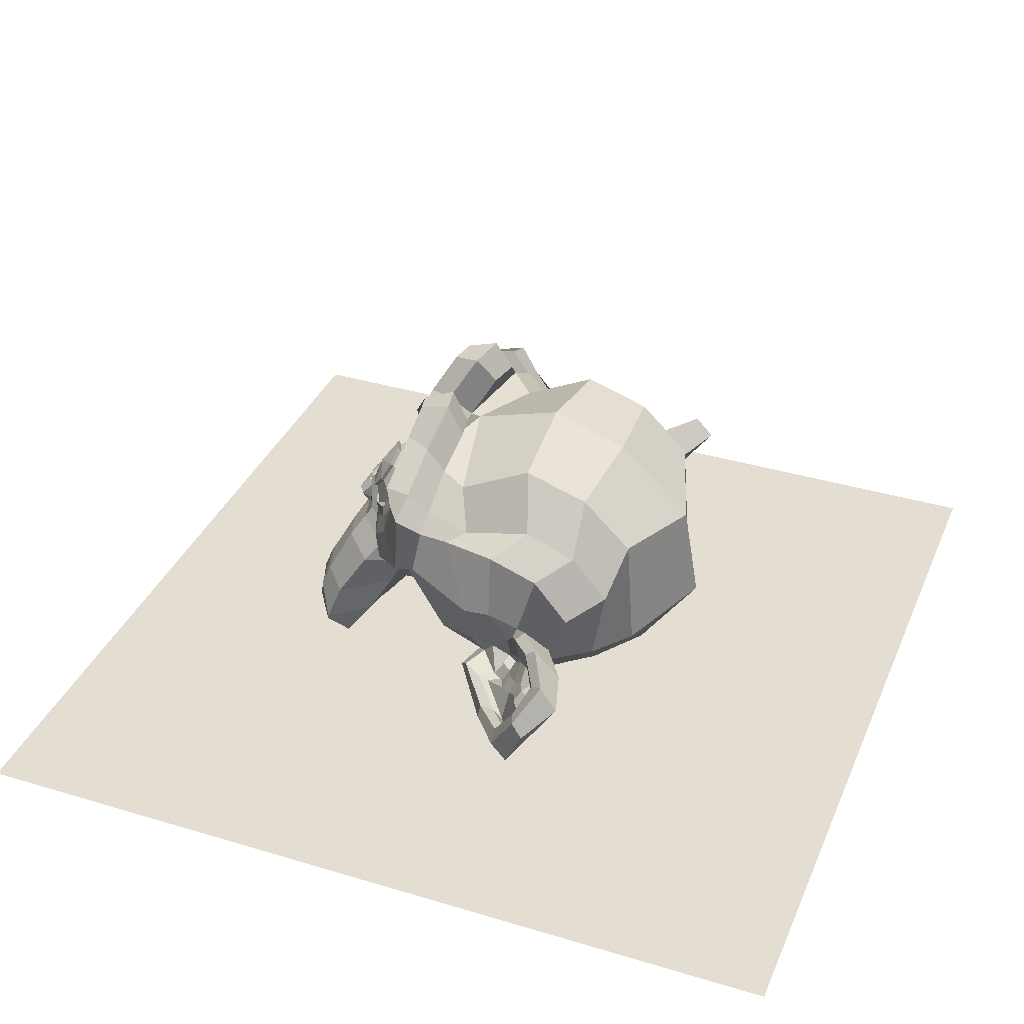
<metadata>
{"format":"obj","ext":"obj","renderer":"f3d","projection":"perspective","resolution":1024,"background":"white","views":[{"elev":36.2,"azim":111.4,"up":"+Y"}]}
</metadata>
<code>
o Suzanne
v 0.4375 1.123 0.5575
v -0.4375 1.123 0.5575
v 0.5 1.022 0.5294
v -0.5 1.022 0.5294
v 0.5469 0.9299 0.4582
v -0.5469 0.9299 0.4582
v 0.3516 0.885 0.5331
v -0.3516 0.885 0.5331
v 0.3516 0.9857 0.5894
v -0.3516 0.9857 0.5894
v 0.3516 1.105 0.5875
v -0.3516 1.105 0.5875
v 0.2734 1.14 0.5839
v -0.2734 1.14 0.5839
v 0.2031 1.051 0.5755
v -0.2031 1.051 0.5755
v 0.1562 0.9676 0.5175
v -0.1562 0.9676 0.5175
v 0.07812 1.13 0.4233
v -0.07812 1.13 0.4233
v 0.1406 1.176 0.4958
v -0.1406 1.176 0.4958
v 0.2422 1.206 0.5419
v -0.2422 1.206 0.5419
v 0.2734 1.278 0.4957
v -0.2734 1.278 0.4957
v 0.2031 1.301 0.416
v -0.2031 1.301 0.416
v 0.1562 1.29 0.3117
v -0.1562 1.29 0.3117
v 0.3516 1.34 0.2434
v -0.3516 1.34 0.2434
v 0.3516 1.341 0.3626
v -0.3516 1.341 0.3626
v 0.3516 1.296 0.4657
v -0.3516 1.296 0.4657
v 0.4375 1.261 0.4693
v -0.4375 1.261 0.4693
v 0.5 1.272 0.3699
v -0.5 1.272 0.3699
v 0.5469 1.253 0.2524
v -0.5469 1.253 0.2524
v 0.625 1.08 0.3442
v -0.625 1.08 0.3442
v 0.5625 1.138 0.4365
v -0.5625 1.138 0.4365
v 0.4688 1.185 0.5089
v -0.4688 1.185 0.5089
v 0.4766 1.193 0.5221
v -0.4766 1.193 0.5221
v 0.4453 1.276 0.4783
v -0.4453 1.276 0.4783
v 0.3516 1.322 0.4771
v -0.3516 1.322 0.4771
v 0.2656 1.297 0.5113
v -0.2656 1.297 0.5113
v 0.2266 1.218 0.5617
v -0.2266 1.218 0.5617
v 0.2656 1.146 0.6078
v -0.2656 1.146 0.6078
v 0.3516 1.222 0.5682
v -0.3516 1.222 0.5682
v 0.3516 1.104 0.6156
v -0.3516 1.104 0.6156
v 0.4453 1.125 0.5749
v -0.4453 1.125 0.5749
v 0 1.334 0.395
v 0 1.31 0.5029
v 0 0.3945 0.9846
v 0 0.7228 0.831
v 0 0.8432 0.7728
v 0 0.307 1.022
v 0 1.239 0.289
v 0 1.361 0.1745
v 0 1.037 -0.944
v 0 0.5898 -1.02
v 0 0.1873 -0.7362
v 0 0.06129 -0.09077
v 0.2031 0.7172 0.5751
v -0.2031 0.7172 0.5751
v 0.3125 0.5106 0.7161
v -0.3125 0.5106 0.7161
v 0.3516 0.2932 0.8546
v -0.3516 0.2932 0.8546
v 0.3672 0.1074 0.9266
v -0.3672 0.1074 0.9266
v 0.3281 0.05713 0.9494
v -0.3281 0.05713 0.9494
v 0.1797 0.05416 0.9884
v -0.1797 0.05416 0.9884
v 0 0.05357 1.017
v 0.4375 0.7399 0.5236
v -0.4375 0.7399 0.5236
v 0.6328 0.8298 0.4756
v -0.6328 0.8298 0.4756
v 0.8281 0.9375 0.2958
v -0.8281 0.9375 0.2958
v 0.8594 1.255 0.2698
v -0.8594 1.255 0.2698
v 0.7109 1.317 0.2668
v -0.7109 1.317 0.2668
v 0.4922 1.45 0.2565
v -0.4922 1.45 0.2565
v 0.3203 1.607 0.2121
v -0.3203 1.607 0.2121
v 0.1562 1.586 0.2528
v -0.1562 1.586 0.2528
v 0.0625 1.391 0.368
v -0.0625 1.391 0.368
v 0.1641 1.338 0.4298
v -0.1641 1.338 0.4298
v 0.125 1.241 0.4819
v -0.125 1.241 0.4819
v 0.2031 1.051 0.5755
v -0.2031 1.051 0.5755
v 0.375 0.9641 0.5846
v -0.375 0.9641 0.5846
v 0.4922 0.9868 0.533
v -0.4922 0.9868 0.533
v 0.625 1.08 0.4461
v -0.625 1.08 0.4461
v 0.6406 1.172 0.3873
v -0.6406 1.172 0.3873
v 0.6016 1.246 0.3585
v -0.6016 1.246 0.3585
v 0.4297 1.328 0.371
v -0.4297 1.328 0.371
v 0.25 1.376 0.3872
v -0.25 1.376 0.3872
v 0 0.322 1.031
v 0.1094 0.3616 1.006
v -0.1094 0.3616 1.006
v 0.1172 0.2501 1.049
v -0.1172 0.2501 1.049
v 0.0625 0.2022 1.061
v -0.0625 0.2022 1.061
v 0 0.1914 1.058
v 0 0.8114 0.7375
v 0 0.8533 0.7015
v 0.1016 0.8467 0.7057
v -0.1016 0.8467 0.7057
v 0.125 0.785 0.7543
v -0.125 0.785 0.7543
v 0.08594 0.7281 0.7813
v -0.08594 0.7281 0.7813
v 0.3984 0.8946 0.5918
v -0.3984 0.8946 0.5918
v 0.6172 0.955 0.4977
v -0.6172 0.955 0.4977
v 0.7266 1.068 0.3982
v -0.7266 1.068 0.3982
v 0.7422 1.242 0.3519
v -0.7422 1.242 0.3519
v 0.6875 1.313 0.3902
v -0.6875 1.313 0.3902
v 0.4375 1.462 0.3782
v -0.4375 1.462 0.3782
v 0.3125 1.563 0.3607
v -0.3125 1.563 0.3607
v 0.2031 1.551 0.3865
v -0.2031 1.551 0.3865
v 0.1016 1.389 0.4807
v -0.1016 1.389 0.4807
v 0.125 0.924 0.7398
v -0.125 0.924 0.7398
v 0.2109 0.5796 0.8389
v -0.2109 0.5796 0.8389
v 0.25 0.3495 0.9576
v -0.25 0.3495 0.9576
v 0.2656 0.2381 1.001
v -0.2656 0.2381 1.001
v 0.2344 0.1423 1.025
v -0.2344 0.1423 1.025
v 0.1641 0.1291 1.033
v -0.1641 0.1291 1.033
v 0 0.1201 1.048
v 0 1.003 0.5875
v 0 1.162 0.5323
v 0.3281 1.374 0.3698
v -0.3281 1.374 0.3698
v 0.1641 1.095 0.5569
v -0.1641 1.095 0.5569
v 0.1328 1.158 0.5257
v -0.1328 1.158 0.5257
v 0.1172 0.3879 0.9888
v -0.1172 0.3879 0.9888
v 0.07812 0.6005 0.8718
v -0.07812 0.6005 0.8718
v 0 0.6005 0.8718
v 0 0.6952 0.8022
v 0.09375 0.7623 0.8058
v -0.09375 0.7623 0.8058
v 0.1328 0.8102 0.7938
v -0.1328 0.8102 0.7938
v 0.1094 0.8809 0.7302
v -0.1094 0.8809 0.7302
v 0.03906 0.8875 0.726
v -0.03906 0.8875 0.726
v 0 0.8468 0.8075
v 0.04688 0.8845 0.765
v -0.04688 0.8845 0.765
v 0.09375 0.8779 0.7692
v -0.09375 0.8779 0.7692
v 0.1094 0.827 0.8201
v -0.1094 0.827 0.8201
v 0.07812 0.7946 0.813
v -0.07812 0.7946 0.813
v 0 0.7617 0.834
v 0.2578 0.6076 0.6357
v -0.2578 0.6076 0.6357
v 0.1641 0.7509 0.7297
v -0.1641 0.7509 0.7297
v 0.1797 0.6916 0.7675
v -0.1797 0.6916 0.7675
v 0.2344 0.6603 0.6021
v -0.2344 0.6603 0.6021
v 0 0.2046 1.05
v 0.04688 0.2112 1.046
v -0.04688 0.2112 1.046
v 0.09375 0.2633 1.04
v -0.09375 0.2633 1.04
v 0.09375 0.3376 1.012
v -0.09375 0.3376 1.012
v 0 0.2669 0.9733
v 0.09375 0.2974 0.9631
v -0.09375 0.2974 0.9631
v 0.09375 0.2321 0.9769
v -0.09375 0.2321 0.9769
v 0.04688 0.195 0.9913
v -0.04688 0.195 0.9913
v 0 0.1884 0.9955
v 0.1719 1.177 0.5413
v -0.1719 1.177 0.5413
v 0.1875 1.12 0.5683
v -0.1875 1.12 0.5683
v 0.3359 1.343 0.4082
v -0.3359 1.343 0.4082
v 0.2734 1.344 0.4256
v -0.2734 1.344 0.4256
v 0.4219 1.325 0.4382
v -0.4219 1.325 0.4382
v 0.5625 1.243 0.3975
v -0.5625 1.243 0.3975
v 0.5859 1.186 0.4245
v -0.5859 1.186 0.4245
v 0.5781 1.103 0.4682
v -0.5781 1.103 0.4682
v 0.4766 1.045 0.5516
v -0.4766 1.045 0.5516
v 0.375 1.025 0.5923
v -0.375 1.025 0.5923
v 0.2266 1.085 0.6001
v -0.2266 1.085 0.6001
v 0.1797 1.243 0.4993
v -0.1797 1.243 0.4993
v 0.2109 1.309 0.4573
v -0.2109 1.309 0.4573
v 0.2344 1.283 0.446
v -0.2344 1.283 0.446
v 0.1953 1.231 0.4796
v -0.1953 1.231 0.4796
v 0.2422 1.086 0.5719
v -0.2422 1.086 0.5719
v 0.375 1.036 0.5666
v -0.375 1.036 0.5666
v 0.4609 1.05 0.53
v -0.4609 1.05 0.53
v 0.5469 1.112 0.4533
v -0.5469 1.112 0.4533
v 0.5547 1.171 0.4155
v -0.5547 1.171 0.4155
v 0.5312 1.222 0.3927
v -0.5312 1.222 0.3927
v 0.4141 1.306 0.4226
v -0.4141 1.306 0.4226
v 0.2812 1.321 0.4316
v -0.2812 1.321 0.4316
v 0.3359 1.319 0.4142
v -0.3359 1.319 0.4142
v 0.2031 1.121 0.5401
v -0.2031 1.121 0.5401
v 0.1953 1.167 0.5108
v -0.1953 1.167 0.5108
v 0.1094 1.289 0.2662
v -0.1094 1.289 0.2662
v 0.1953 1.465 0.1636
v -0.1953 1.465 0.1636
v 0.3359 1.472 0.1313
v -0.3359 1.472 0.1313
v 0.4844 1.339 0.1697
v -0.4844 1.339 0.1697
v 0.6797 1.22 0.1716
v -0.6797 1.22 0.1716
v 0.7969 1.163 0.1704
v -0.7969 1.163 0.1704
v 0.7734 0.9129 0.2281
v -0.7734 0.9129 0.2281
v 0.6016 0.7956 0.3492
v -0.6016 0.7956 0.3492
v 0.4375 0.7459 0.4457
v -0.4375 0.7459 0.4457
v 0 1.486 -0.239
v 0 1.361 -0.5949
v 0 0.04729 -0.4617
v 0 0.2851 0.4058
v 0 -0.002813 0.9135
v 0 0.07916 0.7223
v 0 0.2642 0.5766
v 0 0.3157 0.4975
v 0.8516 0.8001 -0.07983
v -0.8516 0.8001 -0.07983
v 0.8594 0.818 -0.2117
v -0.8594 0.818 -0.2117
v 0.7734 0.562 -0.5117
v -0.7734 0.562 -0.5117
v 0.4609 0.5642 -0.8281
v -0.4609 0.5642 -0.8281
v 0.7344 0.5713 0.08449
v -0.7344 0.5713 0.08449
v 0.5938 0.3795 -0.07119
v -0.5938 0.3795 -0.07119
v 0.6406 0.3356 -0.3582
v -0.6406 0.3356 -0.3582
v 0.3359 0.2623 -0.5894
v -0.3359 0.2623 -0.5894
v 0.2344 0.4949 0.5315
v -0.2344 0.4949 0.5315
v 0.1797 0.3624 0.4399
v -0.1797 0.3624 0.4399
v 0.2891 0.1792 0.7049
v -0.2891 0.1792 0.7049
v 0.25 0.3613 0.5981
v -0.25 0.3613 0.5981
v 0.3281 0.01631 0.8272
v -0.3281 0.01631 0.8272
v 0.1406 0.1313 0.7169
v -0.1406 0.1313 0.7169
v 0.125 0.3116 0.5928
v -0.125 0.3116 0.5928
v 0.1641 0.01095 0.877
v -0.1641 0.01095 0.877
v 0.2188 0.5668 0.5135
v -0.2188 0.5668 0.5135
v 0.2109 0.6339 0.5171
v -0.2109 0.6339 0.5171
v 0.2031 0.6968 0.514
v -0.2031 0.6968 0.514
v 0.2109 0.3318 0.3483
v -0.2109 0.3318 0.3483
v 0.2969 0.1668 -0.05608
v -0.2969 0.1668 -0.05608
v 0.3438 0.1582 -0.3748
v -0.3438 0.1582 -0.3748
v 0.4531 1.099 -0.7889
v -0.4531 1.099 -0.7889
v 0.4531 1.319 -0.5589
v -0.4531 1.319 -0.5589
v 0.4531 1.417 -0.26
v -0.4531 1.417 -0.26
v 0.4609 1.245 0.08108
v -0.4609 1.245 0.08108
v 0.7266 1.096 0.065
v -0.7266 1.096 0.065
v 0.6328 1.106 -0.006314
v -0.6328 1.106 -0.006314
v 0.6406 1.195 -0.3317
v -0.6406 1.195 -0.3317
v 0.7969 1.115 -0.1969
v -0.7969 1.115 -0.1969
v 0.7969 1.031 -0.4305
v -0.7969 1.031 -0.4305
v 0.6406 1.101 -0.5678
v -0.6406 1.101 -0.5678
v 0.6406 0.907 -0.7408
v -0.6406 0.907 -0.7408
v 0.7969 0.8345 -0.5928
v -0.7969 0.8345 -0.5928
v 0.6172 0.5349 -0.6705
v -0.6172 0.5349 -0.6705
v 0.4844 0.2989 -0.4738
v -0.4844 0.2989 -0.4738
v 0.8203 0.7406 -0.3476
v -0.8203 0.7406 -0.3476
v 0.4062 0.5079 0.2175
v -0.4062 0.5079 0.2175
v 0.4297 0.295 -0.07293
v -0.4297 0.295 -0.07293
v 0.8906 0.7897 -0.416
v -0.8906 0.7897 -0.416
v 0.7734 0.3873 -0.02985
v -0.7734 0.3873 -0.02985
v 1.039 0.3111 -0.2221
v -1.039 0.3111 -0.2221
v 1.281 0.3883 -0.3918
v -1.281 0.3883 -0.3918
v 1.352 0.6165 -0.5279
v -1.352 0.6165 -0.5279
v 1.234 0.7746 -0.6287
v -1.234 0.7746 -0.6287
v 1.023 0.807 -0.5196
v -1.023 0.807 -0.5196
v 1.016 0.7669 -0.4663
v -1.016 0.7669 -0.4663
v 1.188 0.7321 -0.5645
v -1.188 0.7321 -0.5645
v 1.266 0.5985 -0.4979
v -1.266 0.5985 -0.4979
v 1.211 0.4206 -0.3846
v -1.211 0.4206 -0.3846
v 1.031 0.3764 -0.236
v -1.031 0.3764 -0.236
v 0.8281 0.4424 -0.07422
v -0.8281 0.4424 -0.07422
v 0.9219 0.7586 -0.3776
v -0.9219 0.7586 -0.3776
v 0.9453 0.6747 -0.4075
v -0.9453 0.6747 -0.4075
v 0.8828 0.4399 -0.1653
v -0.8828 0.4399 -0.1653
v 1.039 0.3757 -0.3097
v -1.039 0.3757 -0.3097
v 1.188 0.4128 -0.4259
v -1.188 0.4128 -0.4259
v 1.234 0.5446 -0.5099
v -1.234 0.5446 -0.5099
v 1.172 0.641 -0.5621
v -1.172 0.641 -0.5621
v 1.023 0.6698 -0.4878
v -1.023 0.6698 -0.4878
v 0.8438 0.7035 -0.3332
v -0.8438 0.7035 -0.3332
v 0.8359 0.5711 -0.323
v -0.8359 0.5711 -0.323
v 0.7578 0.5052 -0.281
v -0.7578 0.5052 -0.281
v 0.8203 0.4986 -0.2768
v -0.8203 0.4986 -0.2768
v 0.8438 0.4393 -0.239
v -0.8438 0.4393 -0.239
v 0.8125 0.4129 -0.2222
v -0.8125 0.4129 -0.2222
v 0.7266 0.5353 -0.0593
v -0.7266 0.5353 -0.0593
v 0.7188 0.4609 -0.1324
v -0.7188 0.4609 -0.1324
v 0.7188 0.5052 -0.1791
v -0.7188 0.5052 -0.1791
v 0.7969 0.631 -0.287
v -0.7969 0.631 -0.287
v 0.8906 0.6346 -0.3542
v -0.8906 0.6346 -0.3542
v 0.8906 0.5986 -0.3961
v -0.8906 0.5986 -0.3961
v 0.8125 0.3877 -0.2617
v -0.8125 0.3877 -0.2617
v 0.8516 0.4141 -0.2785
v -0.8516 0.4141 -0.2785
v 0.8281 0.4668 -0.3121
v -0.8281 0.4668 -0.3121
v 0.7656 0.48 -0.3205
v -0.7656 0.48 -0.3205
v 0.8438 0.5459 -0.3625
v -0.8438 0.5459 -0.3625
v 1.039 0.6273 -0.5255
v -1.039 0.6273 -0.5255
v 1.188 0.6027 -0.5932
v -1.188 0.6027 -0.5932
v 1.258 0.5128 -0.5452
v -1.258 0.5128 -0.5452
v 1.211 0.3852 -0.4547
v -1.211 0.3852 -0.4547
v 1.047 0.3463 -0.3558
v -1.047 0.3463 -0.3558
v 0.8828 0.4171 -0.2156
v -0.8828 0.4171 -0.2156
v 0.9531 0.6321 -0.4452
v -0.9531 0.6321 -0.4452
v 0.8906 0.489 -0.3355
v -0.8906 0.489 -0.3355
v 0.9375 0.4452 -0.3169
v -0.9375 0.4452 -0.3169
v 1 0.4812 -0.3768
v -1 0.4812 -0.3768
v 0.9609 0.5291 -0.3888
v -0.9609 0.5291 -0.3888
v 1.016 0.5692 -0.4422
v -1.016 0.5692 -0.4422
v 1.055 0.5255 -0.4236
v -1.055 0.5255 -0.4236
v 1.109 0.541 -0.4428
v -1.109 0.541 -0.4428
v 1.086 0.5937 -0.4764
v -1.086 0.5937 -0.4764
v 1.023 0.6817 -0.6436
v -1.023 0.6817 -0.6436
v 1.25 0.6745 -0.7131
v -1.25 0.6745 -0.7131
v 1.367 0.5547 -0.5812
v -1.367 0.5547 -0.5812
v 1.312 0.3337 -0.4774
v -1.312 0.3337 -0.4774
v 1.039 0.2361 -0.3689
v -1.039 0.2361 -0.3689
v 0.7891 0.2913 -0.2095
v -0.7891 0.2913 -0.2095
v 0.8594 0.6902 -0.5286
v -0.8594 0.6902 -0.5286
g Suzanne_Suzanne_Material.002
f 47 1 3 45
f 4 2 48 46
f 45 3 5 43
f 6 4 46 44
f 3 9 7 5
f 8 10 4 6
f 1 11 9 3
f 10 12 2 4
f 11 13 15 9
f 16 14 12 10
f 9 15 17 7
f 18 16 10 8
f 15 21 19 17
f 20 22 16 18
f 13 23 21 15
f 22 24 14 16
f 23 25 27 21
f 28 26 24 22
f 21 27 29 19
f 30 28 22 20
f 27 33 31 29
f 32 34 28 30
f 25 35 33 27
f 34 36 26 28
f 35 37 39 33
f 40 38 36 34
f 33 39 41 31
f 42 40 34 32
f 39 45 43 41
f 44 46 40 42
f 37 47 45 39
f 46 48 38 40
f 47 37 51 49
f 52 38 48 50
f 37 35 53 51
f 54 36 38 52
f 35 25 55 53
f 56 26 36 54
f 25 23 57 55
f 58 24 26 56
f 23 13 59 57
f 60 14 24 58
f 13 11 63 59
f 64 12 14 60
f 11 1 65 63
f 66 2 12 64
f 1 47 49 65
f 50 48 2 66
f 61 65 49
f 50 66 62
f 63 65 61
f 62 66 64
f 61 59 63
f 64 60 62
f 61 57 59
f 60 58 62
f 61 55 57
f 58 56 62
f 61 53 55
f 56 54 62
f 61 51 53
f 54 52 62
f 61 49 51
f 52 50 62
f 89 174 176 91
f 176 175 90 91
f 87 172 174 89
f 175 173 88 90
f 85 170 172 87
f 173 171 86 88
f 83 168 170 85
f 171 169 84 86
f 81 166 168 83
f 169 167 82 84
f 79 92 146 164
f 147 93 80 165
f 92 94 148 146
f 149 95 93 147
f 94 96 150 148
f 151 97 95 149
f 96 98 152 150
f 153 99 97 151
f 98 100 154 152
f 155 101 99 153
f 100 102 156 154
f 157 103 101 155
f 102 104 158 156
f 159 105 103 157
f 104 106 160 158
f 161 107 105 159
f 106 108 162 160
f 163 109 107 161
f 108 67 68 162
f 68 67 109 163
f 110 128 160 162
f 161 129 111 163
f 128 179 158 160
f 159 180 129 161
f 126 156 158 179
f 159 157 127 180
f 124 154 156 126
f 157 155 125 127
f 122 152 154 124
f 155 153 123 125
f 120 150 152 122
f 153 151 121 123
f 118 148 150 120
f 151 149 119 121
f 116 146 148 118
f 149 147 117 119
f 114 164 146 116
f 147 165 115 117
f 114 181 177 164
f 177 182 115 165
f 110 162 68 112
f 68 163 111 113
f 112 68 178 183
f 178 68 113 184
f 177 181 183 178
f 184 182 177 178
f 135 137 176 174
f 176 137 136 175
f 133 135 174 172
f 175 136 134 173
f 131 133 172 170
f 173 134 132 171
f 166 187 185 168
f 186 188 167 169
f 131 170 168 185
f 169 171 132 186
f 144 190 189 187
f 189 190 145 188
f 185 187 189 69
f 189 188 186 69
f 130 131 185 69
f 186 132 130 69
f 142 193 191 144
f 192 194 143 145
f 140 195 193 142
f 194 196 141 143
f 139 197 195 140
f 196 198 139 141
f 138 71 197 139
f 198 71 138 139
f 190 144 191 70
f 192 145 190 70
f 70 191 206 208
f 207 192 70 208
f 71 199 200 197
f 201 199 71 198
f 197 200 202 195
f 203 201 198 196
f 195 202 204 193
f 205 203 196 194
f 193 204 206 191
f 207 205 194 192
f 199 204 202 200
f 203 205 199 201
f 199 208 206 204
f 207 208 199 205
f 139 140 164 177
f 165 141 139 177
f 140 142 211 164
f 212 143 141 165
f 142 144 213 211
f 214 145 143 212
f 144 187 166 213
f 167 188 145 214
f 81 209 213 166
f 214 210 82 167
f 209 215 211 213
f 212 216 210 214
f 79 164 211 215
f 212 165 80 216
f 131 130 72 222
f 72 130 132 223
f 133 131 222 220
f 223 132 134 221
f 135 133 220 218
f 221 134 136 219
f 137 135 218 217
f 219 136 137 217
f 217 218 229 231
f 230 219 217 231
f 218 220 227 229
f 228 221 219 230
f 220 222 225 227
f 226 223 221 228
f 222 72 224 225
f 224 72 223 226
f 224 231 229 225
f 230 231 224 226
f 225 229 227
f 228 230 226
f 183 181 234 232
f 235 182 184 233
f 112 183 232 254
f 233 184 113 255
f 110 112 254 256
f 255 113 111 257
f 181 114 252 234
f 253 115 182 235
f 114 116 250 252
f 251 117 115 253
f 116 118 248 250
f 249 119 117 251
f 118 120 246 248
f 247 121 119 249
f 120 122 244 246
f 245 123 121 247
f 122 124 242 244
f 243 125 123 245
f 124 126 240 242
f 241 127 125 243
f 126 179 236 240
f 237 180 127 241
f 179 128 238 236
f 239 129 180 237
f 128 110 256 238
f 257 111 129 239
f 238 256 258 276
f 259 257 239 277
f 236 238 276 278
f 277 239 237 279
f 240 236 278 274
f 279 237 241 275
f 242 240 274 272
f 275 241 243 273
f 244 242 272 270
f 273 243 245 271
f 246 244 270 268
f 271 245 247 269
f 248 246 268 266
f 269 247 249 267
f 250 248 266 264
f 267 249 251 265
f 252 250 264 262
f 265 251 253 263
f 234 252 262 280
f 263 253 235 281
f 256 254 260 258
f 261 255 257 259
f 254 232 282 260
f 283 233 255 261
f 232 234 280 282
f 281 235 233 283
f 67 108 284 73
f 285 109 67 73
f 108 106 286 284
f 287 107 109 285
f 106 104 288 286
f 289 105 107 287
f 104 102 290 288
f 291 103 105 289
f 102 100 292 290
f 293 101 103 291
f 100 98 294 292
f 295 99 101 293
f 98 96 296 294
f 297 97 99 295
f 96 94 298 296
f 299 95 97 297
f 94 92 300 298
f 301 93 95 299
f 308 309 328 338
f 329 309 308 339
f 307 308 338 336
f 339 308 307 337
f 306 307 336 340
f 337 307 306 341
f 89 91 306 340
f 306 91 90 341
f 87 89 340 334
f 341 90 88 335
f 85 87 334 330
f 335 88 86 331
f 83 85 330 332
f 331 86 84 333
f 330 336 338 332
f 339 337 331 333
f 330 334 340 336
f 341 335 331 337
f 326 332 338 328
f 339 333 327 329
f 81 83 332 326
f 333 84 82 327
f 209 342 344 215
f 345 343 210 216
f 81 326 342 209
f 343 327 82 210
f 79 215 344 346
f 345 216 80 347
f 79 346 300 92
f 301 347 80 93
f 77 324 352 304
f 353 325 77 304
f 304 352 350 78
f 351 353 304 78
f 78 350 348 305
f 349 351 78 305
f 305 348 328 309
f 329 349 305 309
f 326 328 348 342
f 349 329 327 343
f 296 298 318 310
f 319 299 297 311
f 76 316 324 77
f 325 317 76 77
f 302 358 356 303
f 357 359 302 303
f 303 356 354 75
f 355 357 303 75
f 75 354 316 76
f 317 355 75 76
f 292 294 362 364
f 363 295 293 365
f 364 362 368 366
f 369 363 365 367
f 366 368 370 372
f 371 369 367 373
f 372 370 376 374
f 377 371 373 375
f 314 378 374 376
f 375 379 315 377
f 316 354 374 378
f 375 355 317 379
f 354 356 372 374
f 373 357 355 375
f 356 358 366 372
f 367 359 357 373
f 358 360 364 366
f 365 361 359 367
f 290 292 364 360
f 365 293 291 361
f 74 360 358 302
f 359 361 74 302
f 284 286 288 290
f 289 287 285 291
f 284 290 360 74
f 361 291 285 74
f 73 284 74
f 74 285 73
f 294 296 310 362
f 311 297 295 363
f 310 312 368 362
f 369 313 311 363
f 312 382 370 368
f 371 383 313 369
f 314 376 370 382
f 371 377 315 383
f 348 350 386 384
f 387 351 349 385
f 318 384 386 320
f 387 385 319 321
f 298 300 384 318
f 385 301 299 319
f 300 344 342 384
f 343 345 301 385
f 342 348 384
f 385 349 343
f 300 346 344
f 345 347 301
f 314 322 380 378
f 381 323 315 379
f 316 378 380 324
f 381 379 317 325
f 320 386 380 322
f 381 387 321 323
f 350 352 380 386
f 381 353 351 387
f 324 380 352
f 353 381 325
f 400 388 414 402
f 415 389 401 403
f 400 402 404 398
f 405 403 401 399
f 398 404 406 396
f 407 405 399 397
f 396 406 408 394
f 409 407 397 395
f 394 408 410 392
f 411 409 395 393
f 392 410 412 390
f 413 411 393 391
f 410 420 418 412
f 419 421 411 413
f 408 422 420 410
f 421 423 409 411
f 406 424 422 408
f 423 425 407 409
f 404 426 424 406
f 425 427 405 407
f 402 428 426 404
f 427 429 403 405
f 402 414 416 428
f 417 415 403 429
f 318 320 444 442
f 445 321 319 443
f 320 390 412 444
f 413 391 321 445
f 310 318 442 312
f 443 319 311 313
f 382 430 414 388
f 415 431 383 389
f 412 418 440 444
f 441 419 413 445
f 438 446 444 440
f 445 447 439 441
f 434 446 438 436
f 439 447 435 437
f 432 448 446 434
f 447 449 433 435
f 430 448 432 450
f 433 449 431 451
f 414 430 450 416
f 451 431 415 417
f 312 448 430 382
f 431 449 313 383
f 312 442 446 448
f 447 443 313 449
f 442 444 446
f 447 445 443
f 416 450 452 476
f 453 451 417 477
f 450 432 462 452
f 463 433 451 453
f 432 434 460 462
f 461 435 433 463
f 434 436 458 460
f 459 437 435 461
f 436 438 456 458
f 457 439 437 459
f 438 440 454 456
f 455 441 439 457
f 440 418 474 454
f 475 419 441 455
f 428 416 476 464
f 477 417 429 465
f 426 428 464 466
f 465 429 427 467
f 424 426 466 468
f 467 427 425 469
f 422 424 468 470
f 469 425 423 471
f 420 422 470 472
f 471 423 421 473
f 418 420 472 474
f 473 421 419 475
f 458 456 480 478
f 481 457 459 479
f 478 480 482 484
f 483 481 479 485
f 484 482 488 486
f 489 483 485 487
f 486 488 490 492
f 491 489 487 493
f 464 476 486 492
f 487 477 465 493
f 452 484 486 476
f 487 485 453 477
f 452 462 478 484
f 479 463 453 485
f 458 478 462 460
f 463 479 459 461
f 454 474 480 456
f 481 475 455 457
f 472 482 480 474
f 481 483 473 475
f 470 488 482 472
f 483 489 471 473
f 468 490 488 470
f 489 491 469 471
f 466 492 490 468
f 491 493 467 469
f 464 492 466
f 467 493 465
f 392 390 504 502
f 505 391 393 503
f 394 392 502 500
f 503 393 395 501
f 396 394 500 498
f 501 395 397 499
f 398 396 498 496
f 499 397 399 497
f 400 398 496 494
f 497 399 401 495
f 388 400 494 506
f 495 401 389 507
f 494 502 504 506
f 505 503 495 507
f 494 496 500 502
f 501 497 495 503
f 496 498 500
f 501 499 497
f 314 382 388 506
f 389 383 315 507
f 314 506 504 322
f 505 507 315 323
f 320 322 504 390
f 505 323 321 391
o Plane
v -2 0 2
v 2 0 2
v -2 0 -2
v 2 0 -2
g Plane_Plane_Material.001
f 508 509 511 510

</code>
